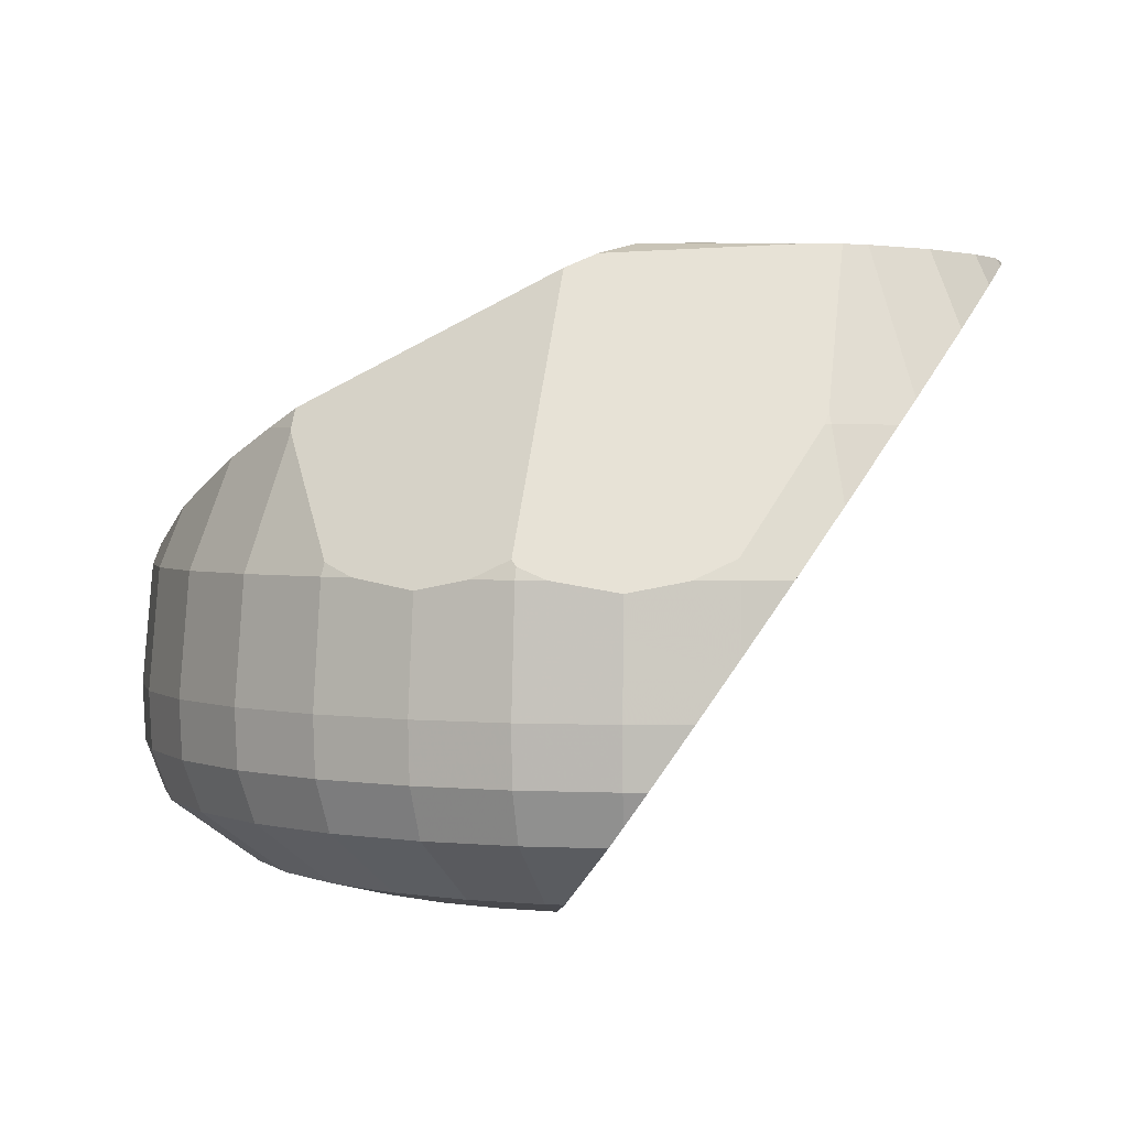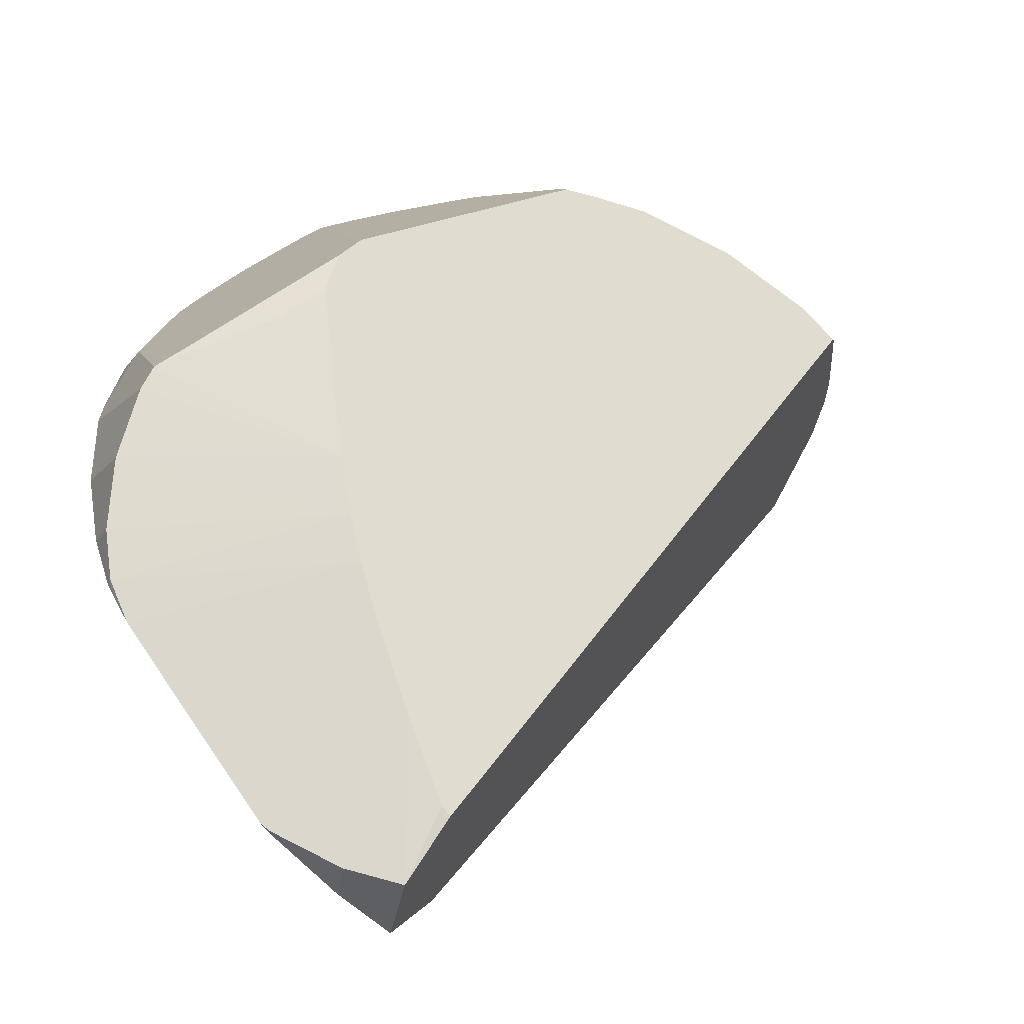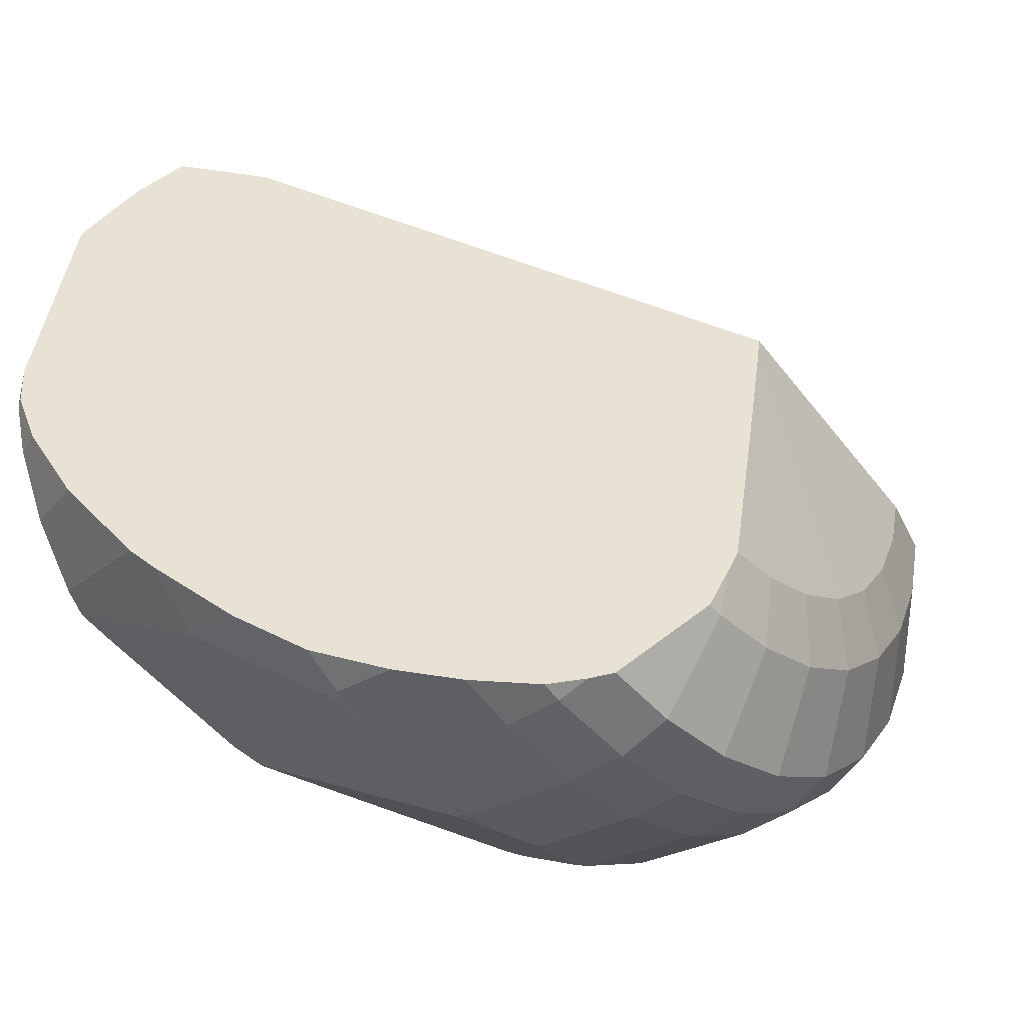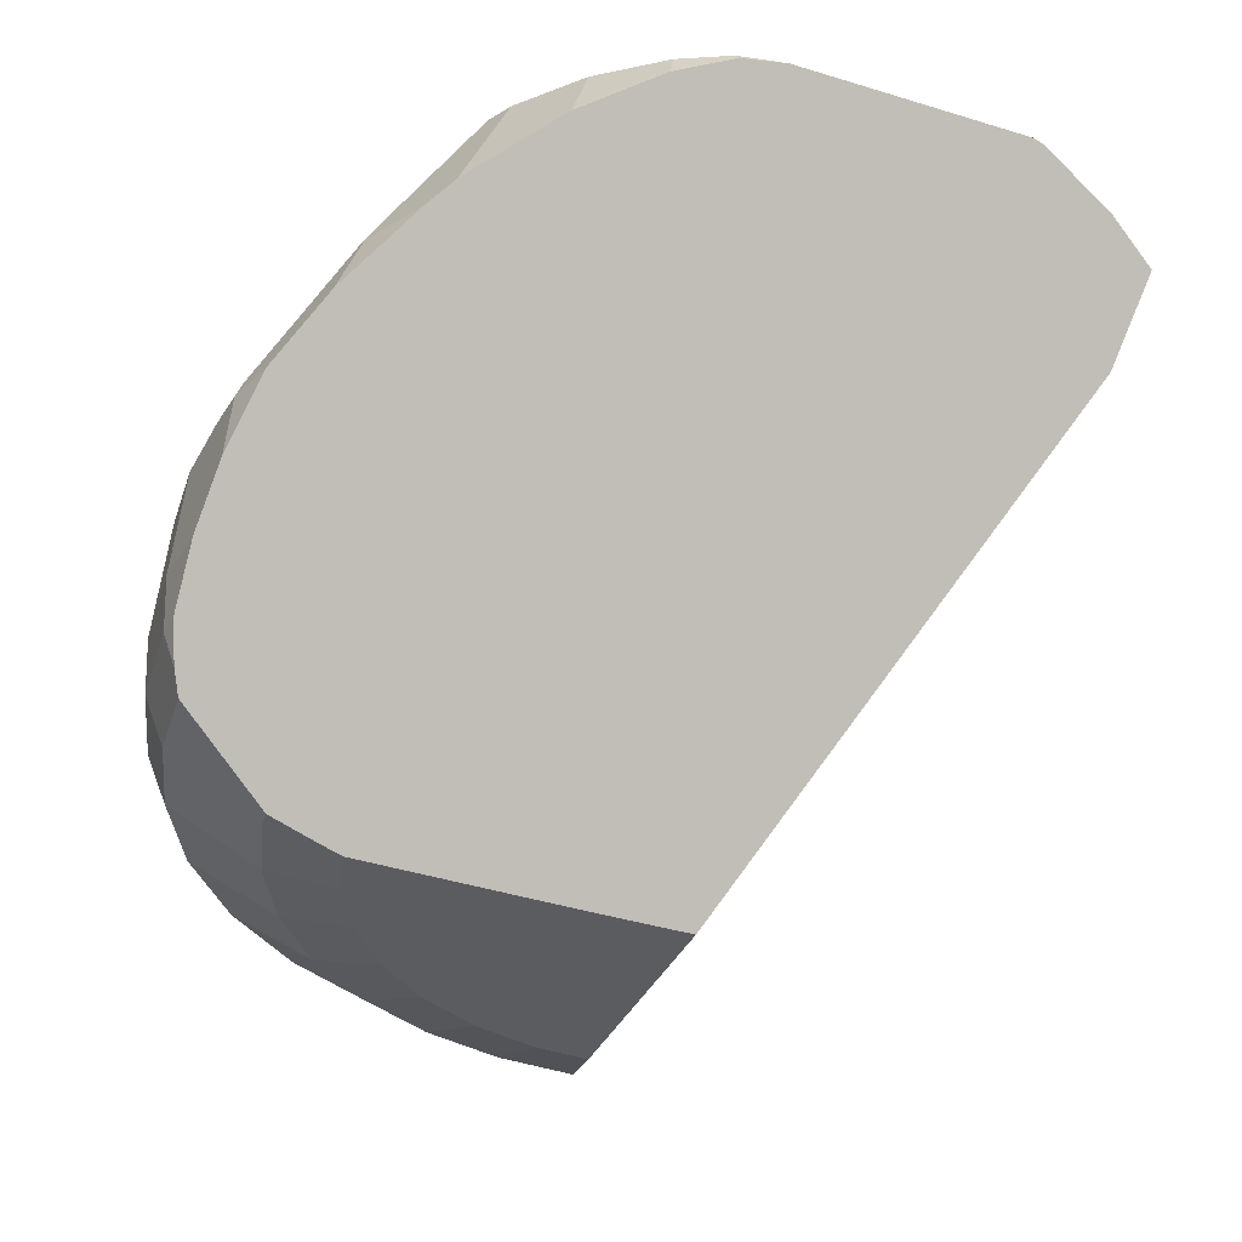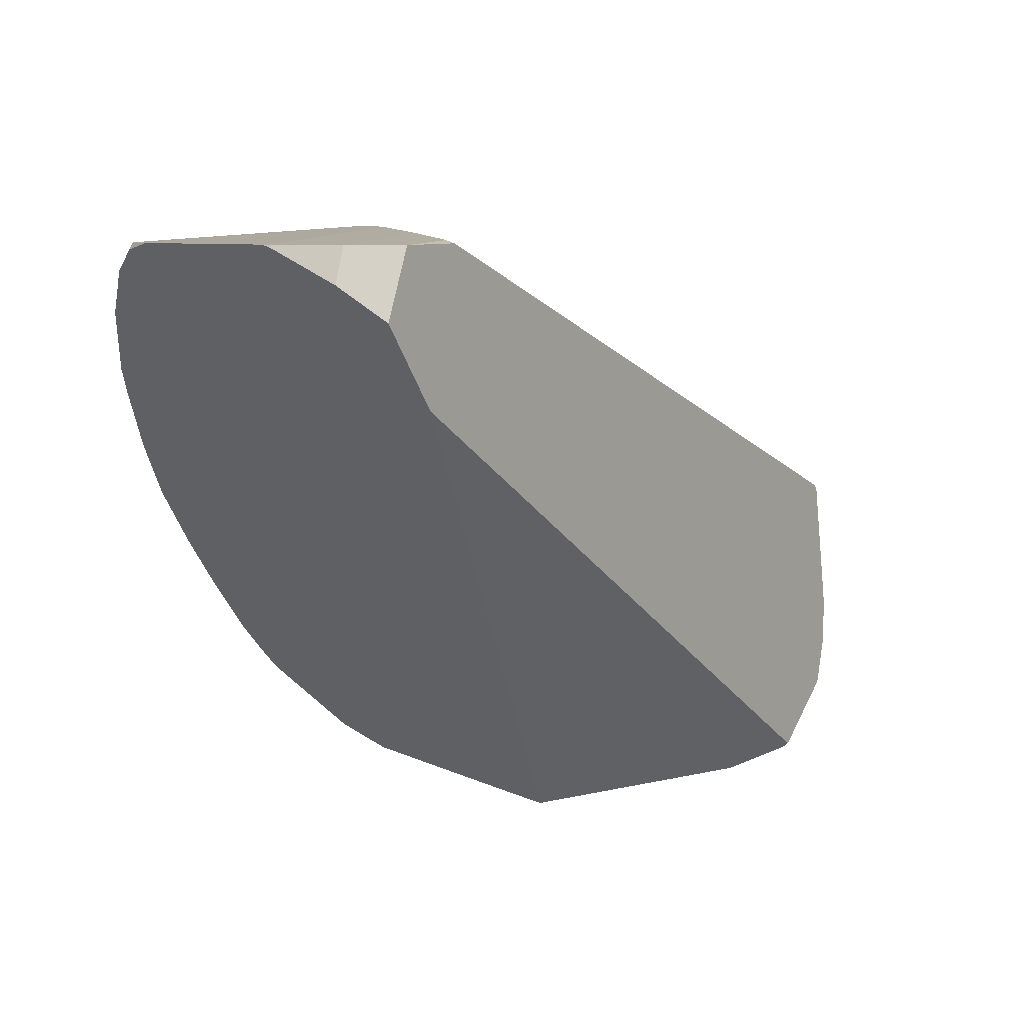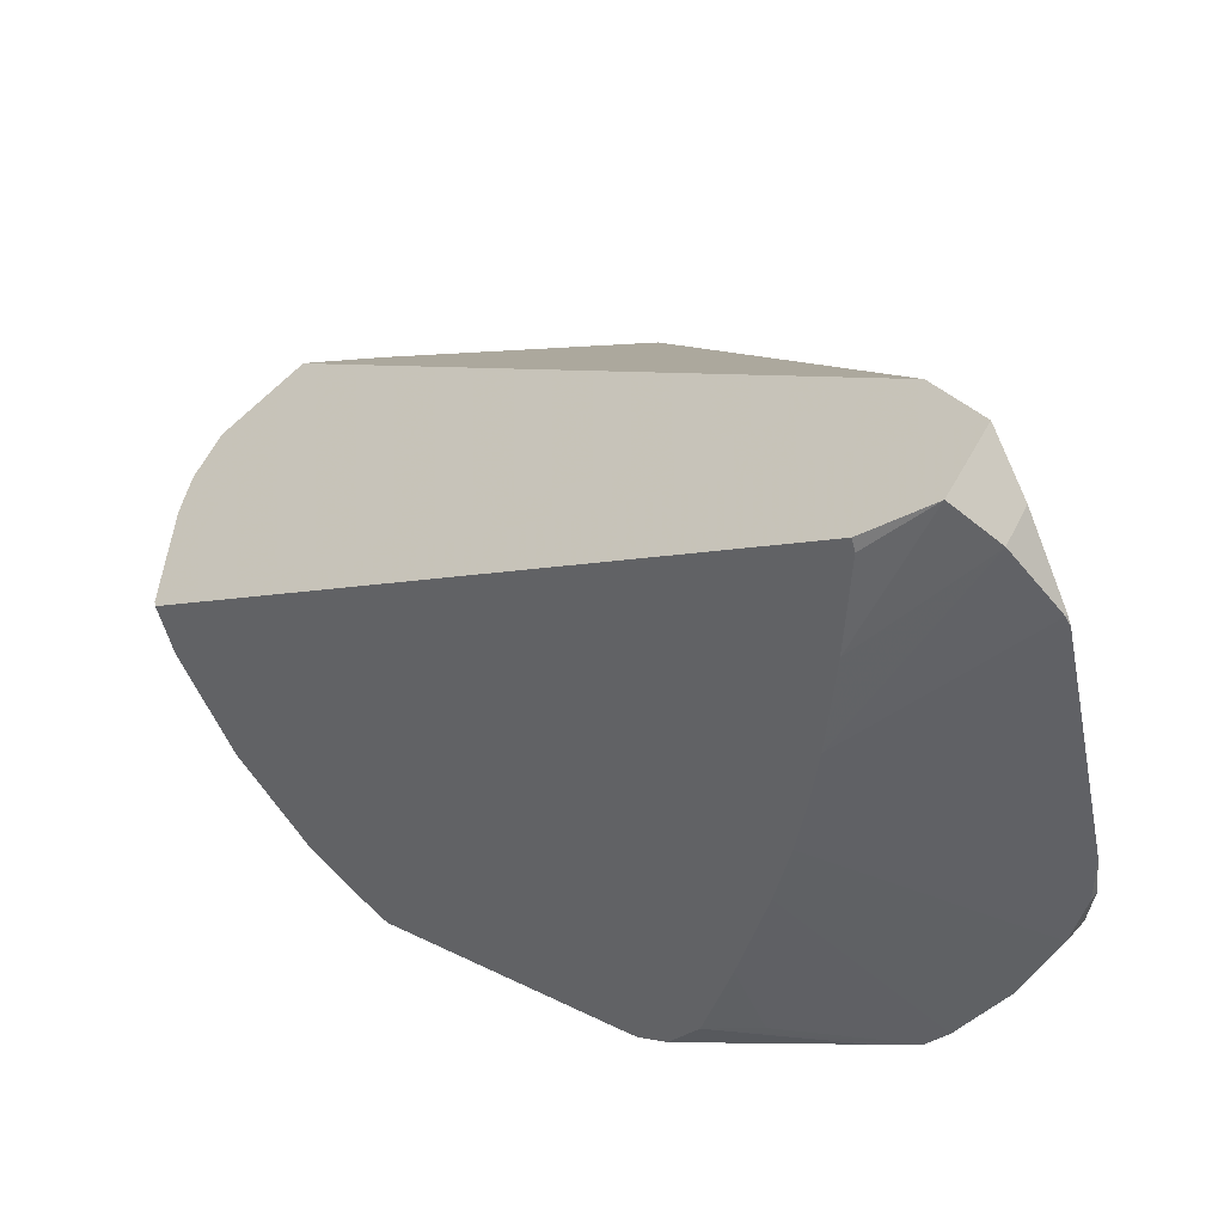
<metadata>
{"format":"obj","ext":"obj","renderer":"f3d","projection":"perspective","resolution":1024,"background":"white","views":[{"elev":1.8,"azim":-165.0,"up":"+Y"},{"elev":69.1,"azim":-23.8,"up":"+Y"},{"elev":-39.6,"azim":-51.9,"up":"+Z"},{"elev":-34.8,"azim":-101.5,"up":"+Y"},{"elev":6.9,"azim":-24.4,"up":"+Y"},{"elev":41.1,"azim":-171.3,"up":"+Z"}]}
</metadata>
<code>
v -0.0666 0.09375 -1.577
v 0 0.3375 -1.917
v 0 0.09375 -1.583
v 0.2881 0.09375 -1.557
v 0.3488 0.3375 -1.885
v 0.362 0.5297 -1.956
v 0 0.5297 -1.99
v -0.362 0.5297 -1.956
v 0 0.75 -2
v -0.3639 0.75 -1.967
v -0.5901 0.75 -1.902
v -0.6546 0.8493 -1.874
v -1.061 2.222 1.061
v -0.4412 0.5297 -1.934
v -0.9377 2.097 1.242
v -0.4181 0.4983 -1.928
v -0.3539 0.4113 -1.912
v -0.2976 0.3375 -1.889
v 0.03025 0.02578 -1.32
v 0 0.0465 -1.402
v 0.2407 0.02578 -1.301
v 0.1425 0.01527 -0.7703
v 0.2724 0.005857 -0.1243
v 0.1976 0.01046 -0.4992
v 0.487 0.02578 -1.23
v 0.5828 0.09375 -1.472
v 0.7239 0.02578 -1.107
v 0.8664 0.09375 -1.325
v 1.049 0.3375 -1.604
v 0.7055 0.3375 -1.782
v 0.7324 0.5297 -1.85
v 1.089 0.5297 -1.665
v 0.7362 0.75 -1.86
v 0.3639 0.75 -1.967
v 0.357 1.173 -1.929
v 0.7209 1.212 -1.821
v 0.5981 1.212 -1.856
v 0.7136 1.261 -1.803
v 0.9631 1.795 -1.415
v 0.01941 1.28 -1.929
v 0.1596 1.212 -1.944
v 0 1.212 -1.958
v 0 1.256 -1.941
v 0.005241 2.282 -1.296
v -0.1069 1.212 -1.949
v -0.357 1.171 -1.929
v -0.5687 1.212 -1.865
v -0.7101 1.284 -1.794
v -0.7209 1.212 -1.821
v -0.7291 0.9638 -1.842
v -0.8839 1.212 -1.736
v -0.8129 1.098 -1.785
v -1.202 2.349 0.786
v -1.018 1.452 -1.558
v -1.083 1.575 -1.441
v -1.206 1.814 -1.206
v -1.32 2.069 -0.863
v -1.217 2.359 0.7462
v -1.198 2.359 0.7832
v -0.5471 2.419 0.2166
v -1.012 2.359 1.012
v -0.8336 2.359 1.157
v -0.5812 2.401 0.5812
v -0.5166 2.425 0
v -1.388 2.359 -0.1475
v -1.403 2.333 -0.3245
v -1.387 2.359 -0.2567
v -1.387 2.359 -0.2916
v -1.387 2.359 -0.3319
v -1.384 2.246 -0.5479
v -1.331 2.359 -0.5268
v -0.4804 2.425 -0.1902
v -0.4234 2.419 -0.4234
v -1.198 2.359 -0.7832
v -1.012 2.359 -1.012
v -0.9317 2.359 -1.077
v -0.3772 2.41 -0.5803
v 1.86 1.24 -0.5428
v -0.5889 2.364 0.9959
v -0.6022 2.375 0.9518
v -0.7391 1.784 1.131
v 1.58 0.1104 -0.288
v 1.555 0.09375 -0.2938
v 1.57 0.1034 -0.2905
v 1.588 0.1169 -0.2939
v 1.472 0.09375 -0.5828
v 1.23 0.02578 -0.487
v 1.287 0.02578 -0.2885
v 1.107 0.02578 -0.7239
v 1.325 0.09375 -0.8664
v 1.12 0.09375 -1.12
v 0.9354 0.02578 -0.9354
v 0.2481 0.006837 -0.2481
v 1.355 0.3375 -1.355
v 1.604 0.3375 -1.049
v 1.782 0.3375 -0.7055
v 1.85 0.5297 -0.7324
v 1.665 0.5297 -1.089
v 1.407 0.5297 -1.407
v 1.094 0.75 -1.674
v 1.414 0.75 -1.414
v 1.674 0.75 -1.094
v 1.385 1.212 -1.385
v 1.072 1.212 -1.639
v 0.9614 1.708 -1.471
v 0.8913 1.582 -1.564
v 0.9632 1.79 -1.418
v 0.9645 1.725 -1.459
v 1.086 1.725 -1.36
v 1.267 1.621 -1.267
v 1.639 1.212 -1.072
v 1.86 0.75 -0.7362
v 1.821 1.212 -0.7209
v 1.861 0.7535 -0.7309
v 1.865 0.7505 -0.7204
v 1.893 0.9781 -0.5479
v 1.871 1.212 -0.5478
v 1.847 0.3375 -0.4781
v 1.79 1.293 -0.7088
v 1.56 1.444 -1.02
v -0.2833 2.392 -0.8865
v -0.3142 2.398 -0.7937
v -0.4233 2.375 -1.069
v -0.2089 2.375 -1.11
v -0.0985 2.331 -1.247
v -0.7623 2.359 -1.108
v -0.9457 1.768 -1.447
v -0.9373 1.725 -1.475
v -0.9576 1.725 -1.465
v -1.161 1.725 -1.299
v 0.02506 2.272 -1.301
v 0.01176 2.272 -1.304
v 1.908 0.5297 -0.5299
v 1.917 0.7196 -0.5476
v 1.916 0.6655 -0.5434
v 1.912 0.5907 -0.5363
f 2 3 1
f 2 4 3
f 2 5 4
f 2 6 5
f 2 7 6
f 8 7 2
f 8 9 7
f 8 10 9
f 11 10 8
f 11 12 10
f 11 13 12
f 14 13 11
f 14 15 13
f 14 16 15
f 14 17 16
f 14 8 17
f 14 11 8
f 8 2 17
f 2 18 17
f 2 1 18
f 1 15 18
f 1 19 15
f 20 19 1
f 20 4 19
f 20 3 4
f 20 1 3
f 21 19 4
f 22 19 21
f 22 23 19
f 22 24 23
f 22 21 24
f 21 25 24
f 21 4 25
f 26 25 4
f 26 27 25
f 26 28 27
f 26 29 28
f 26 30 29
f 26 5 30
f 26 4 5
f 30 5 31
f 30 31 29
f 31 32 29
f 31 33 32
f 31 6 33
f 31 5 6
f 34 33 6
f 35 33 34
f 35 36 33
f 37 36 35
f 37 38 36
f 37 39 38
f 37 35 39
f 35 40 39
f 35 41 40
f 35 9 41
f 35 34 9
f 9 34 6
f 9 6 7
f 42 41 9
f 43 41 42
f 43 40 41
f 43 44 40
f 43 45 44
f 43 42 45
f 45 42 9
f 45 9 46
f 45 46 44
f 47 44 46
f 47 48 44
f 47 49 48
f 47 12 49
f 47 46 12
f 10 12 46
f 10 46 9
f 50 49 12
f 50 51 49
f 50 52 51
f 50 13 52
f 50 12 13
f 51 52 13
f 53 51 13
f 53 54 51
f 53 55 54
f 53 56 55
f 53 57 56
f 53 58 57
f 59 58 53
f 59 60 58
f 59 61 60
f 59 53 61
f 53 13 61
f 61 13 62
f 61 62 63
f 60 61 63
f 60 63 64
f 60 64 58
f 65 58 64
f 65 66 58
f 65 67 66
f 65 64 67
f 68 67 64
f 69 67 68
f 69 66 67
f 69 70 66
f 69 71 70
f 69 72 71
f 69 64 72
f 69 68 64
f 73 72 64
f 73 74 72
f 73 75 74
f 73 76 75
f 73 77 76
f 73 64 77
f 64 78 77
f 79 78 64
f 79 62 78
f 80 62 79
f 80 63 62
f 80 79 63
f 63 79 64
f 62 15 78
f 13 15 62
f 81 78 15
f 81 82 78
f 83 82 81
f 84 82 83
f 84 85 82
f 84 86 85
f 84 83 86
f 83 87 86
f 83 88 87
f 83 81 88
f 88 81 23
f 88 23 87
f 89 87 23
f 89 86 87
f 89 90 86
f 89 91 90
f 89 92 91
f 93 92 89
f 93 27 92
f 93 24 27
f 93 23 24
f 93 89 23
f 25 27 24
f 92 27 91
f 28 91 27
f 28 29 91
f 94 91 29
f 95 91 94
f 95 90 91
f 95 86 90
f 95 96 86
f 95 97 96
f 95 98 97
f 95 99 98
f 95 94 99
f 99 94 29
f 99 29 32
f 99 32 100
f 101 99 100
f 101 102 99
f 101 103 102
f 101 100 103
f 100 104 103
f 100 33 104
f 100 32 33
f 36 104 33
f 38 104 36
f 38 105 104
f 38 106 105
f 38 39 106
f 106 39 107
f 105 106 107
f 108 105 107
f 108 109 105
f 108 107 109
f 109 107 39
f 109 39 110
f 109 110 104
f 105 109 104
f 110 103 104
f 111 103 110
f 111 102 103
f 111 112 102
f 113 112 111
f 114 112 113
f 114 115 112
f 114 116 115
f 114 113 116
f 117 116 113
f 117 118 116
f 117 85 118
f 117 82 85
f 117 78 82
f 117 119 78
f 117 113 119
f 119 113 111
f 119 111 120
f 119 120 78
f 120 39 78
f 110 39 120
f 111 110 120
f 77 78 39
f 121 77 39
f 122 77 121
f 122 76 77
f 123 76 122
f 123 124 76
f 123 121 124
f 123 122 121
f 124 121 125
f 126 124 125
f 126 76 124
f 126 125 76
f 44 76 125
f 44 127 76
f 128 127 44
f 128 129 127
f 128 54 129
f 128 48 54
f 128 44 48
f 54 48 51
f 48 49 51
f 54 130 129
f 54 55 130
f 130 55 56
f 130 56 129
f 56 76 129
f 75 76 56
f 75 56 74
f 56 57 74
f 70 74 57
f 71 74 70
f 71 72 74
f 58 70 57
f 58 66 70
f 76 127 129
f 44 125 131
f 44 131 132
f 44 132 40
f 40 132 131
f 40 131 39
f 131 121 39
f 131 125 121
f 85 86 118
f 86 96 118
f 97 118 96
f 133 118 97
f 133 134 118
f 135 134 133
f 135 112 134
f 135 97 112
f 136 97 135
f 136 133 97
f 136 135 133
f 98 112 97
f 98 102 112
f 99 102 98
f 115 134 112
f 115 116 134
f 116 118 134
f 81 15 23
f 19 23 15
f 17 18 15
f 17 15 16

</code>
